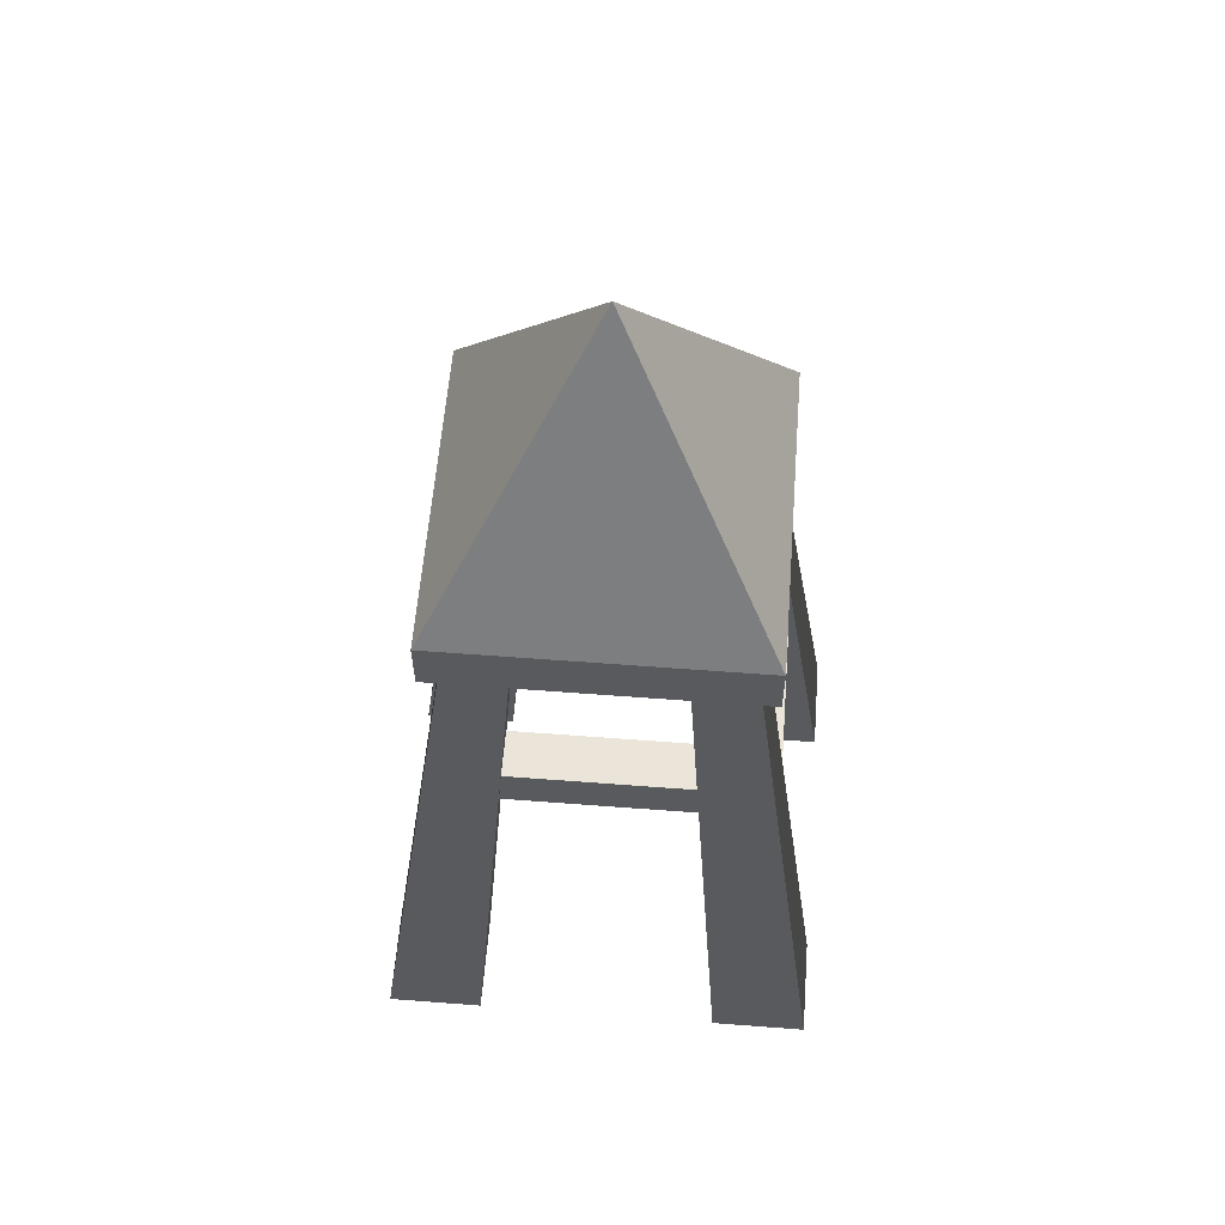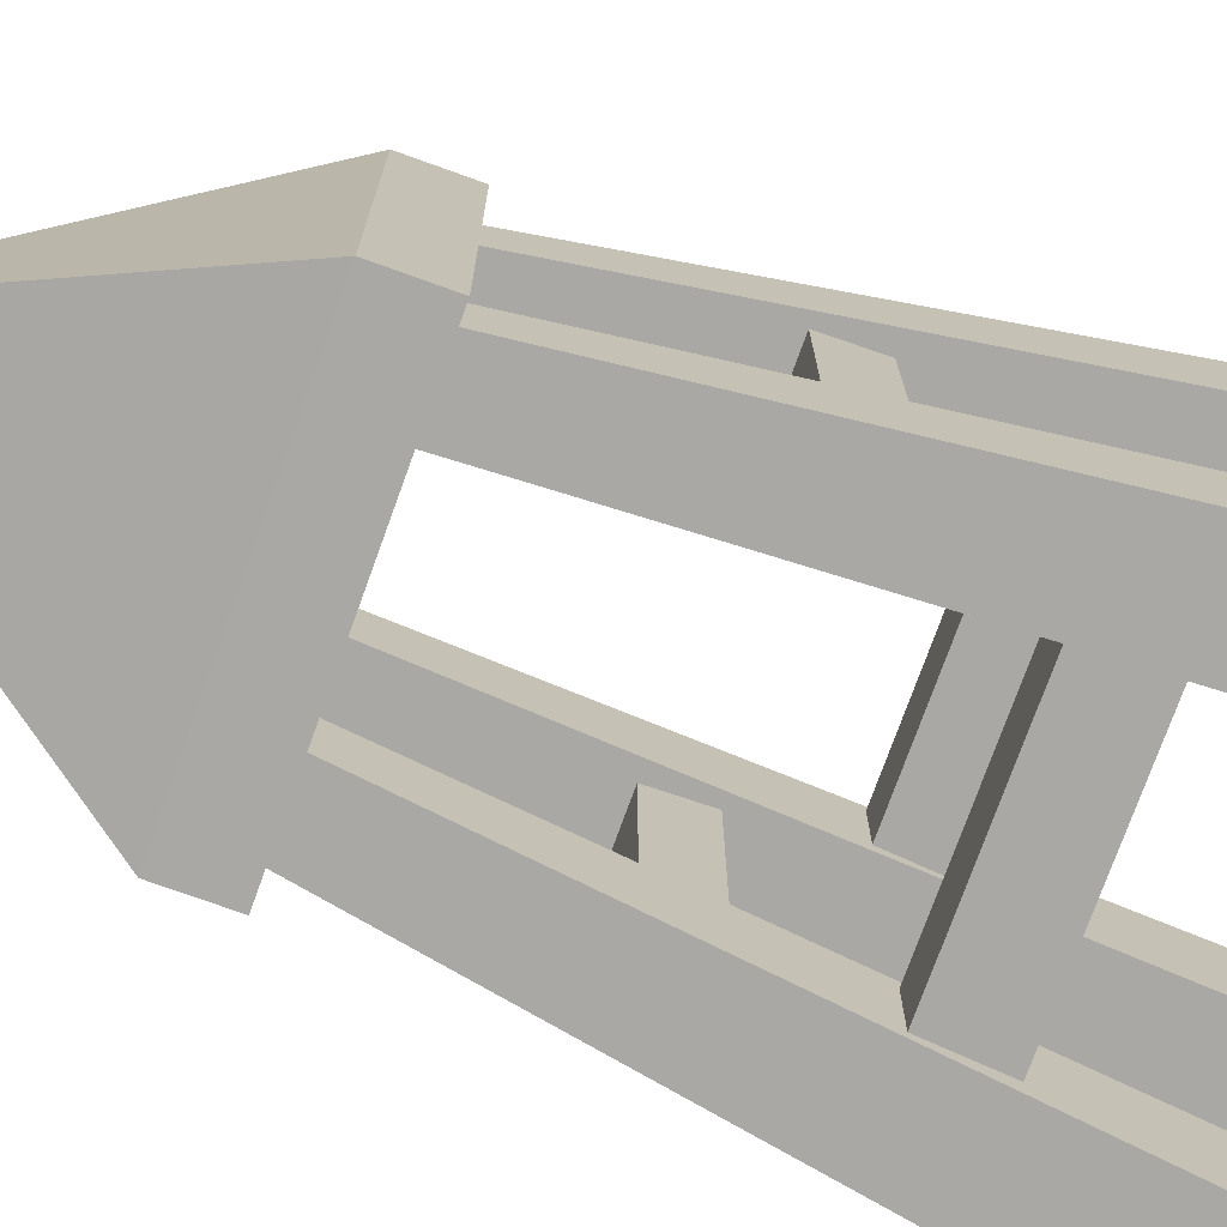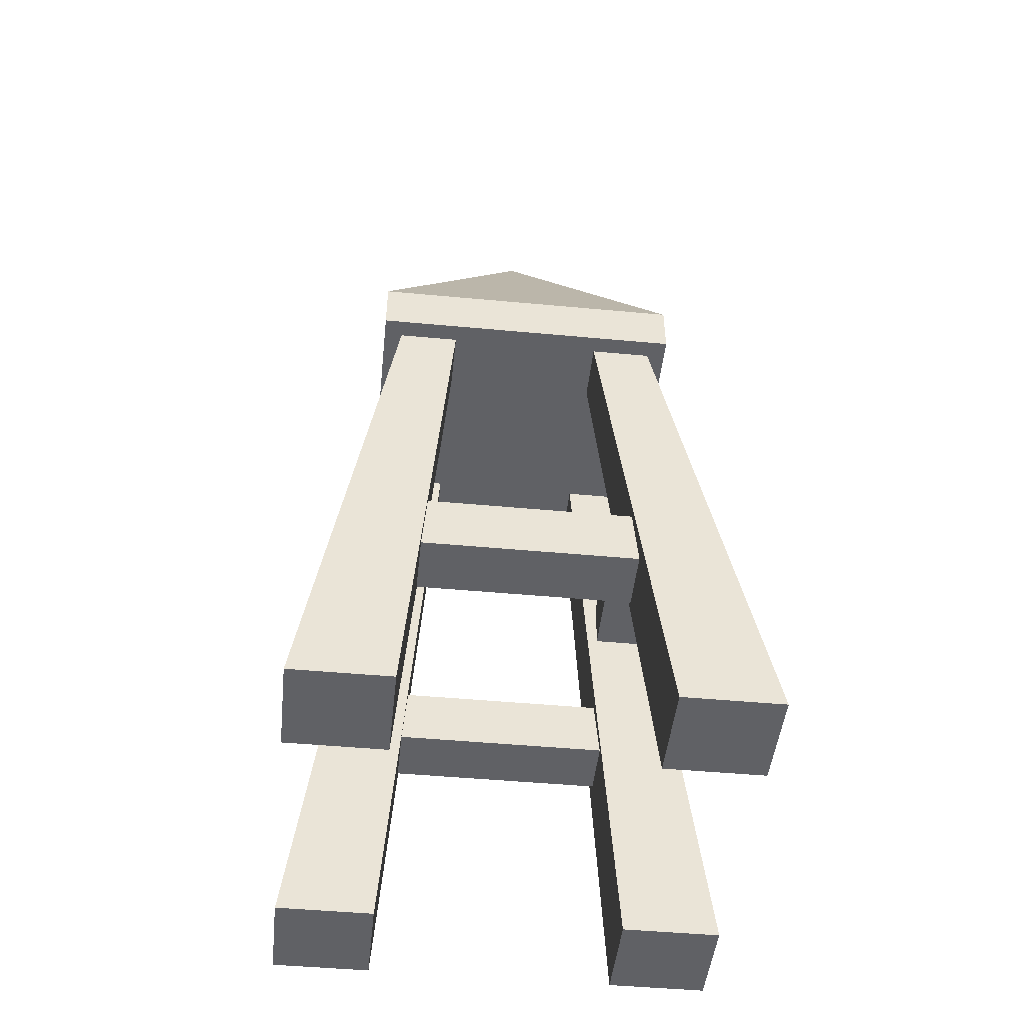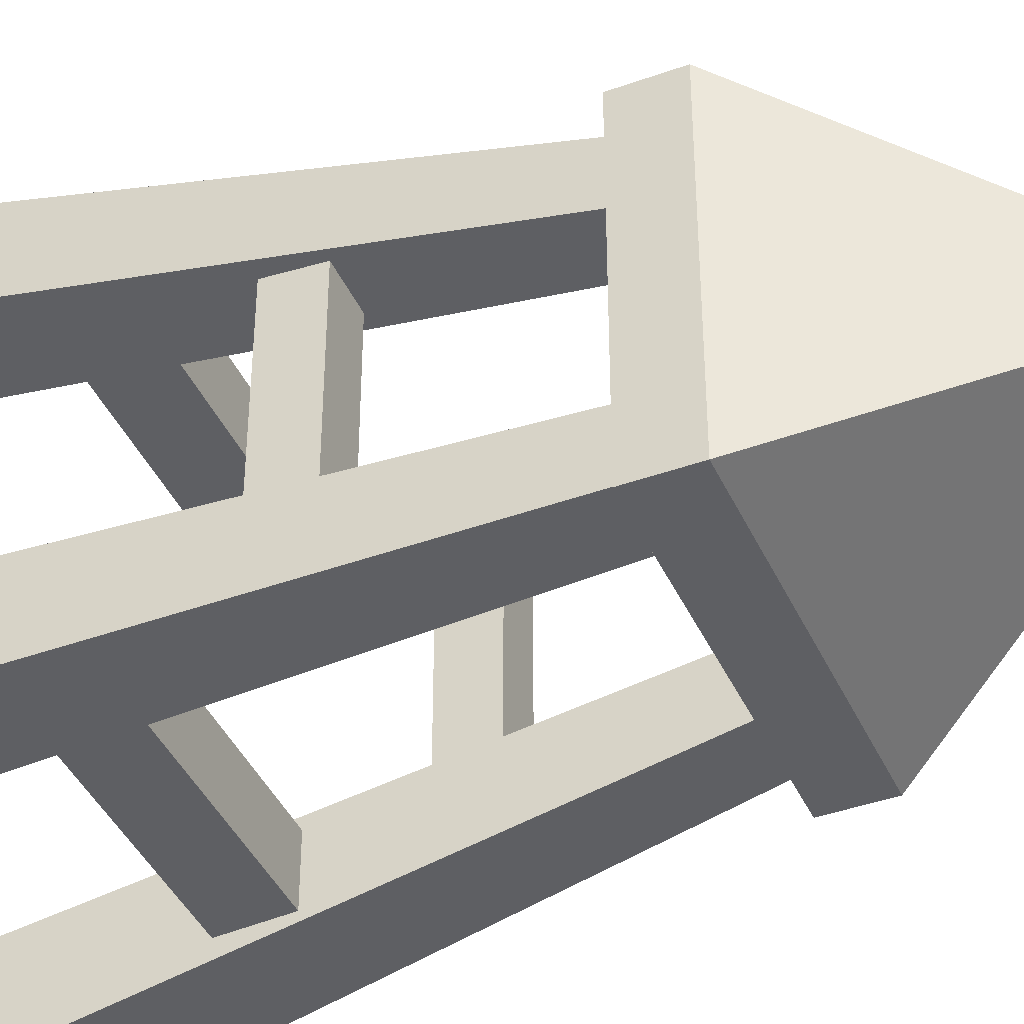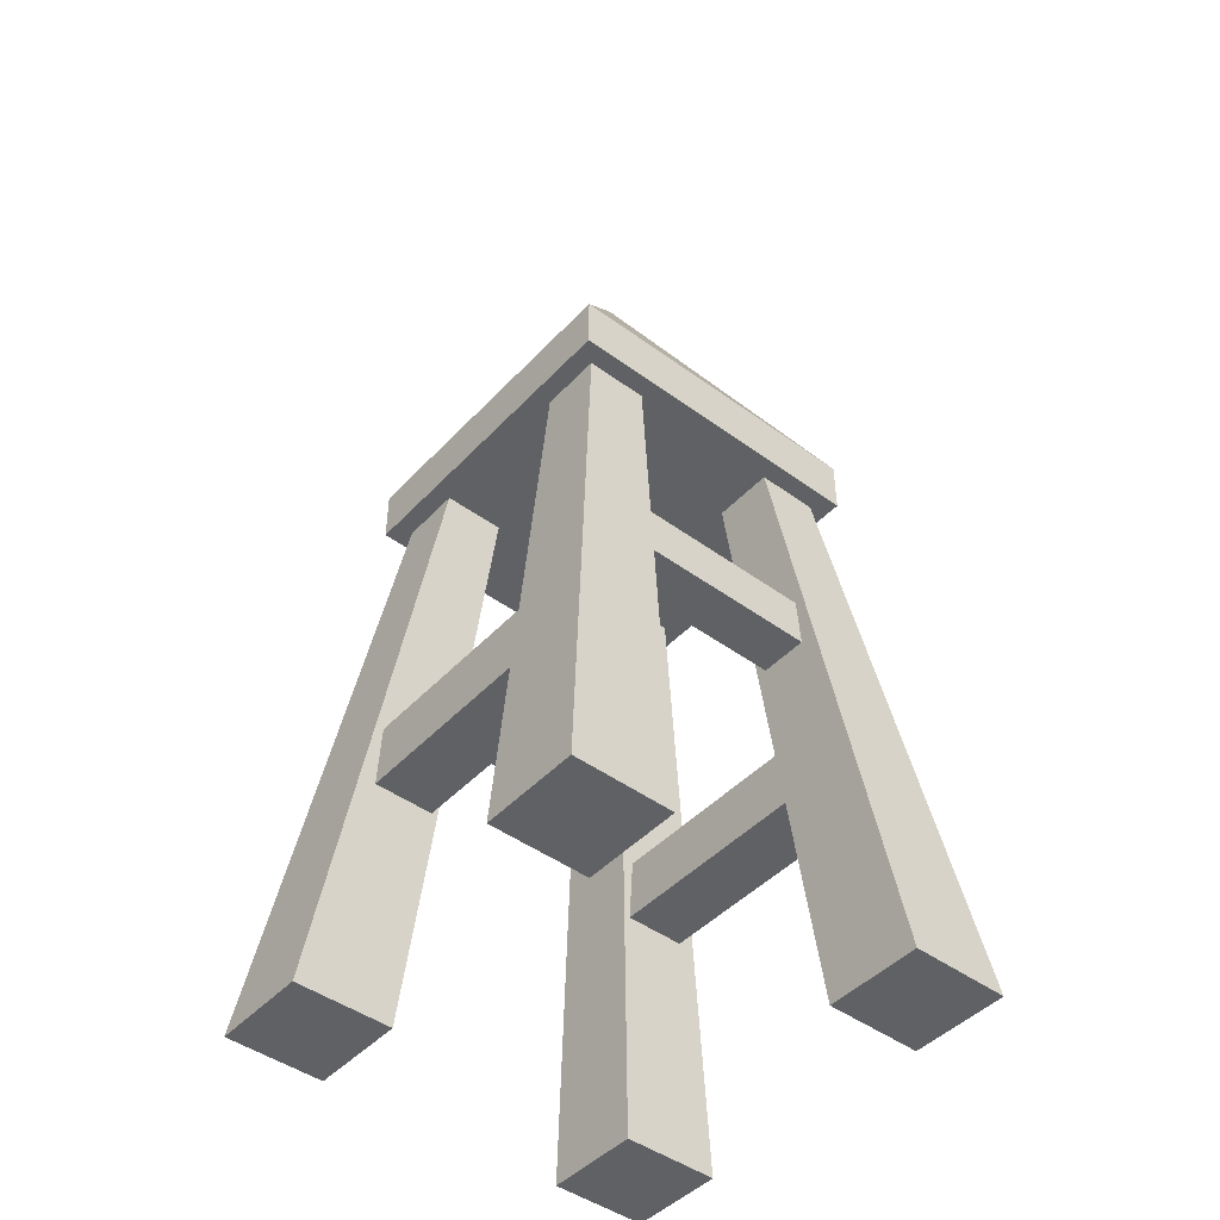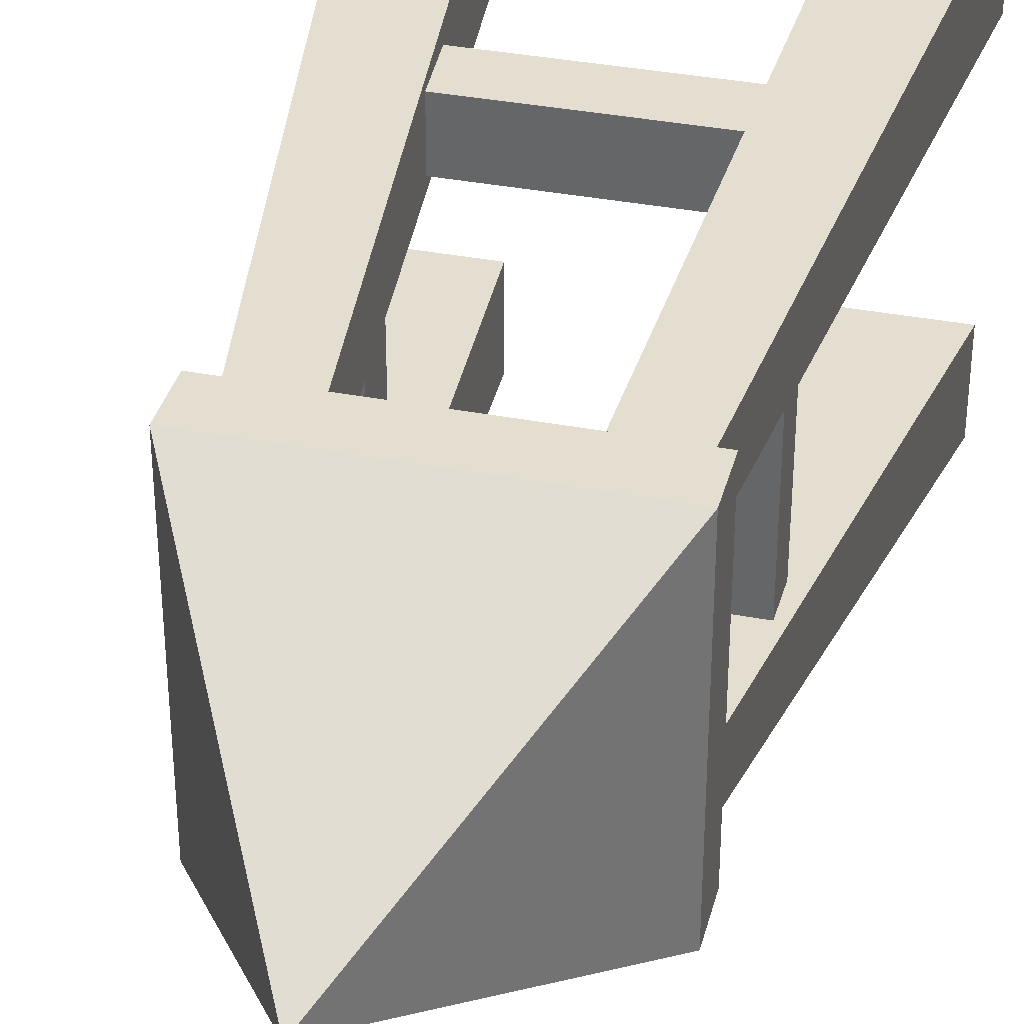
<metadata>
{"format":"obj","ext":"obj","renderer":"f3d","projection":"perspective","resolution":1024,"background":"white","views":[{"elev":59.2,"azim":94.5,"up":"+Y"},{"elev":-75.1,"azim":-109.8,"up":"+Z"},{"elev":-47.6,"azim":174.0,"up":"+Y"},{"elev":-42.0,"azim":113.3,"up":"+Z"},{"elev":-45.8,"azim":-130.0,"up":"+Y"},{"elev":35.9,"azim":-165.8,"up":"+Z"}]}
</metadata>
<code>
v 0.3593 0 0.6407
v 0.6407 0 0.6407
v 0.2259 1.718 0.4028
v 0.4028 1.718 0.4028
v 0.2259 1.718 0.2259
v 0.4028 1.718 0.2259
v 0.3593 0 0.3593
v 0.6407 0 0.3593
v -0.6407 0 0.6407
v -0.3593 0 0.6407
v -0.4028 1.718 0.4028
v -0.2259 1.718 0.4028
v -0.4028 1.718 0.2259
v -0.2259 1.718 0.2259
v -0.6407 0 0.3593
v -0.3593 0 0.3593
v -0.6407 0 -0.3593
v -0.3593 0 -0.3593
v -0.4028 1.718 -0.2259
v -0.2259 1.718 -0.2259
v -0.4028 1.718 -0.4028
v -0.2259 1.718 -0.4028
v -0.6407 0 -0.6407
v -0.3593 0 -0.6407
v 0.3593 0 -0.3593
v 0.6407 0 -0.3593
v 0.2259 1.718 -0.2259
v 0.4028 1.718 -0.2259
v 0.2259 1.718 -0.4028
v 0.4028 1.718 -0.4028
v 0.3593 0 -0.6407
v 0.6407 0 -0.6407
v 0.3071 1.064 -0.3456
v 0.3071 1.064 0.3456
v 0.3071 1.202 -0.3456
v 0.3071 1.202 0.3456
v 0.4454 1.202 -0.3456
v 0.4454 1.202 0.3456
v 0.4454 1.064 -0.3456
v 0.4454 1.064 0.3456
v -0.4454 1.064 -0.3456
v -0.4454 1.064 0.3456
v -0.4454 1.202 -0.3456
v -0.4454 1.202 0.3456
v -0.3071 1.202 -0.3456
v -0.3071 1.202 0.3456
v -0.3071 1.064 -0.3456
v -0.3071 1.064 0.3456
v -0.3456 0.6419 -0.3278
v 0.3456 0.6419 -0.3278
v -0.3456 0.8174 -0.3278
v 0.3456 0.8174 -0.3278
v -0.3456 0.8174 -0.5032
v 0.3456 0.8174 -0.5032
v -0.3456 0.6419 -0.5032
v 0.3456 0.6419 -0.5032
v -0.3456 0.6419 0.5032
v 0.3456 0.6419 0.5032
v -0.3456 0.8174 0.5032
v 0.3456 0.8174 0.5032
v -0.3456 0.8174 0.3278
v 0.3456 0.8174 0.3278
v -0.3456 0.6419 0.3278
v 0.3456 0.6419 0.3278
v -0.4573 1.718 0.4573
v 0.4573 1.718 0.4573
v -0.4573 1.877 0.4573
v 0.4573 1.877 0.4573
v -0.4573 1.877 -0.4573
v 0.4573 1.877 -0.4573
v -0.4573 1.718 -0.4573
v 0.4573 1.718 -0.4573
v 0 2.703 -0
f 1 2 4 3
f 5 6 8 7
f 7 8 2 1
f 2 8 6 4
f 7 1 3 5
f 9 10 12 11
f 13 14 16 15
f 15 16 10 9
f 10 16 14 12
f 15 9 11 13
f 17 18 20 19
f 21 22 24 23
f 23 24 18 17
f 18 24 22 20
f 23 17 19 21
f 25 26 28 27
f 29 30 32 31
f 31 32 26 25
f 26 32 30 28
f 31 25 27 29
f 33 34 36 35
f 35 36 38 37
f 37 38 40 39
f 39 40 34 33
f 41 42 44 43
f 43 44 46 45
f 45 46 48 47
f 47 48 42 41
f 49 50 52 51
f 51 52 54 53
f 53 54 56 55
f 55 56 50 49
f 57 58 60 59
f 59 60 62 61
f 61 62 64 63
f 63 64 58 57
f 65 66 68 67
f 69 70 72 71
f 71 72 66 65
f 66 72 70 68
f 71 65 67 69
f 67 68 73
f 68 70 73
f 70 69 73
f 69 67 73

</code>
